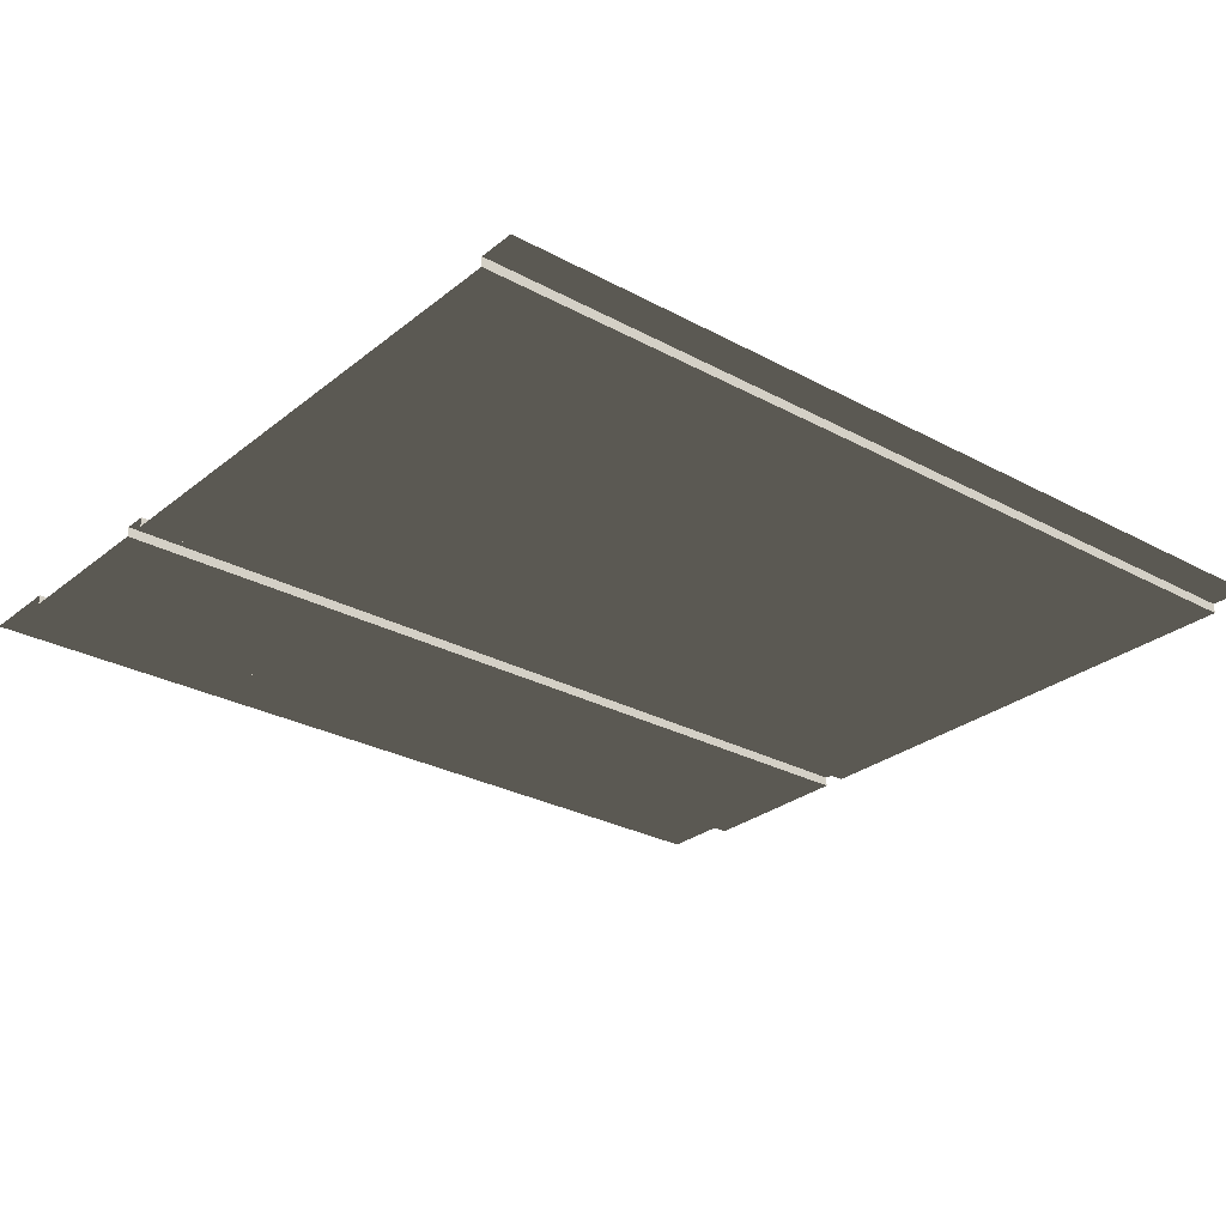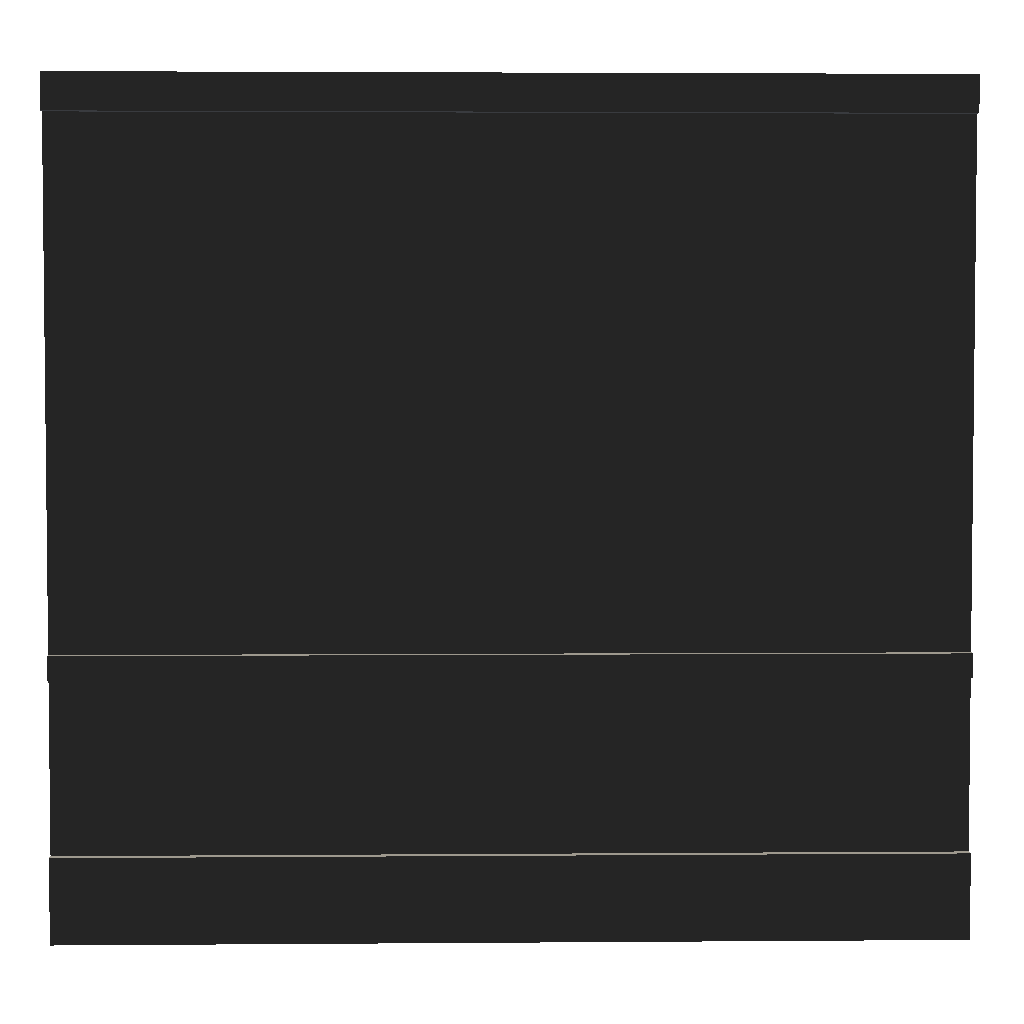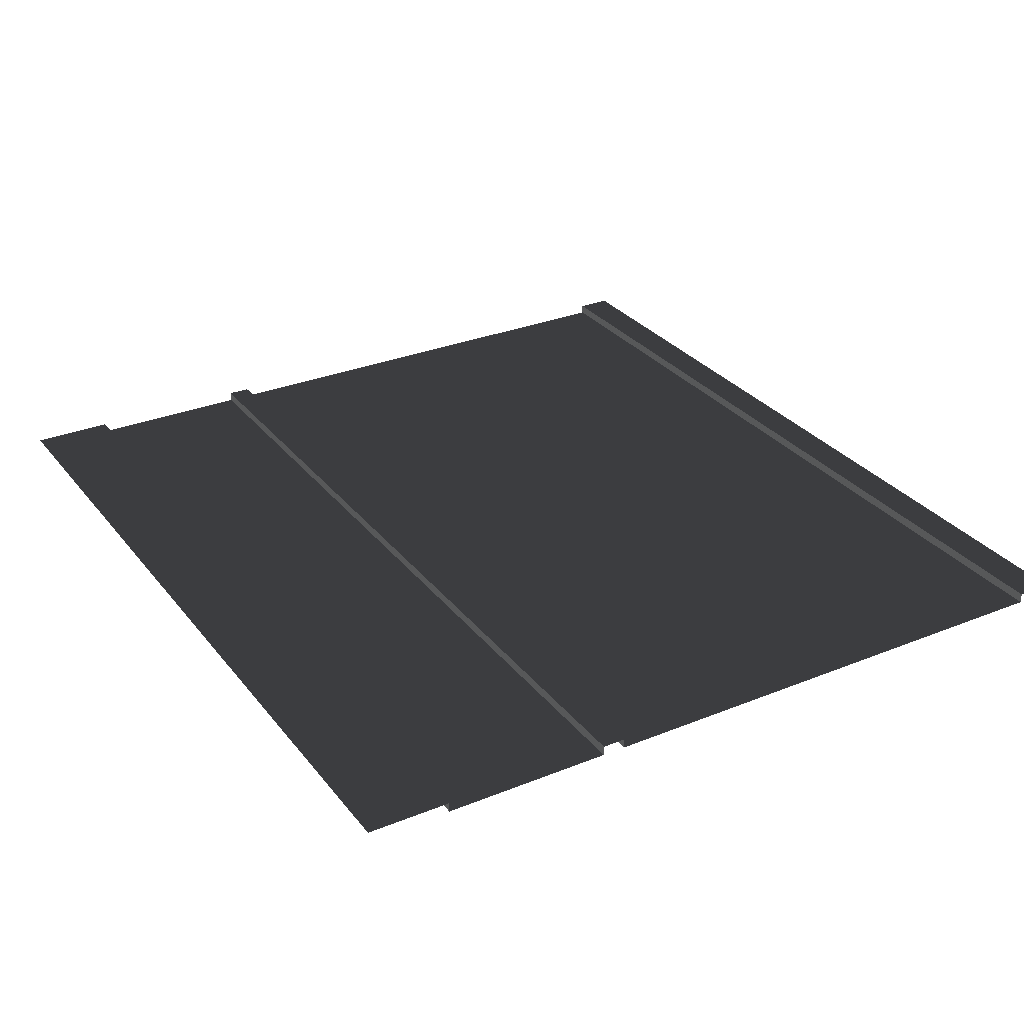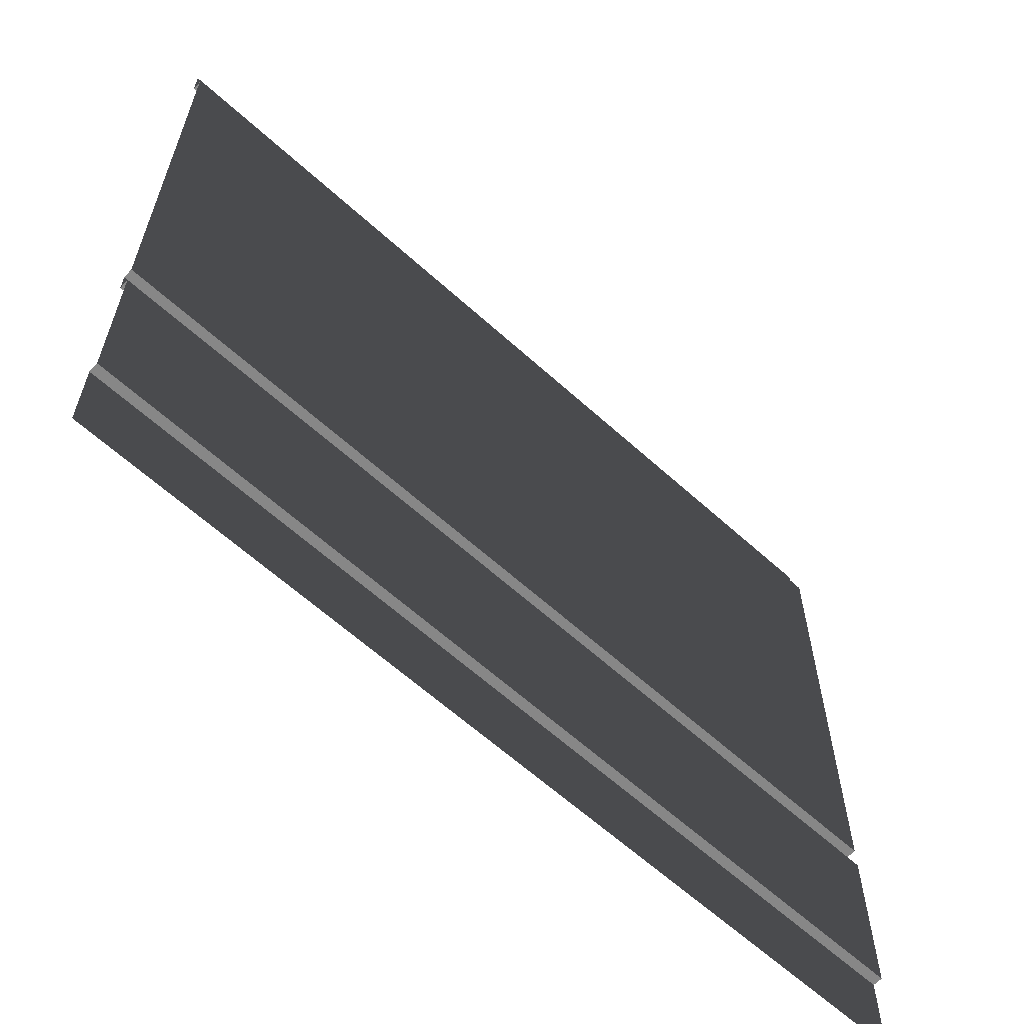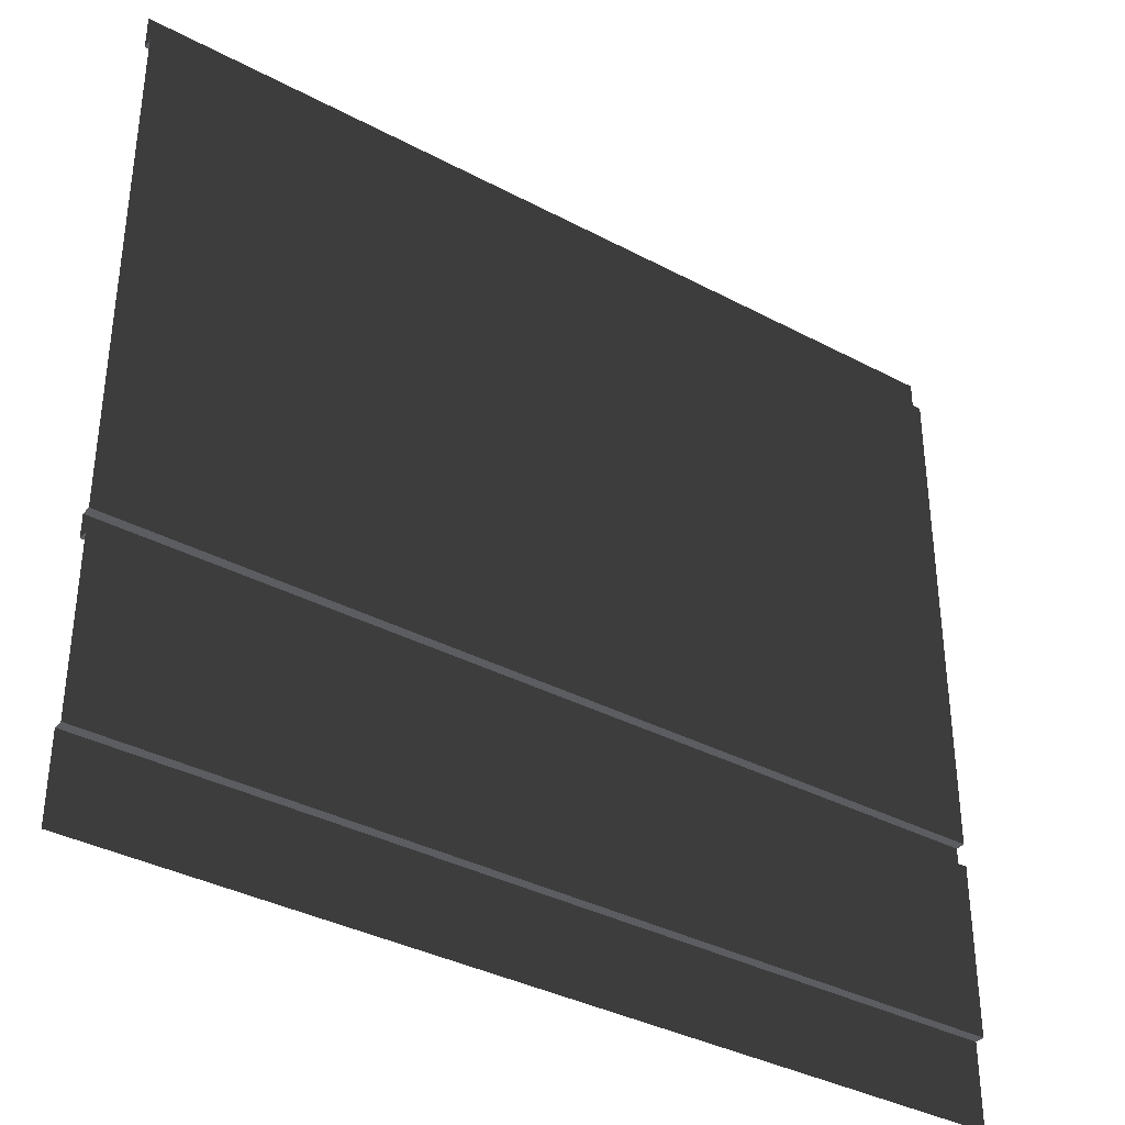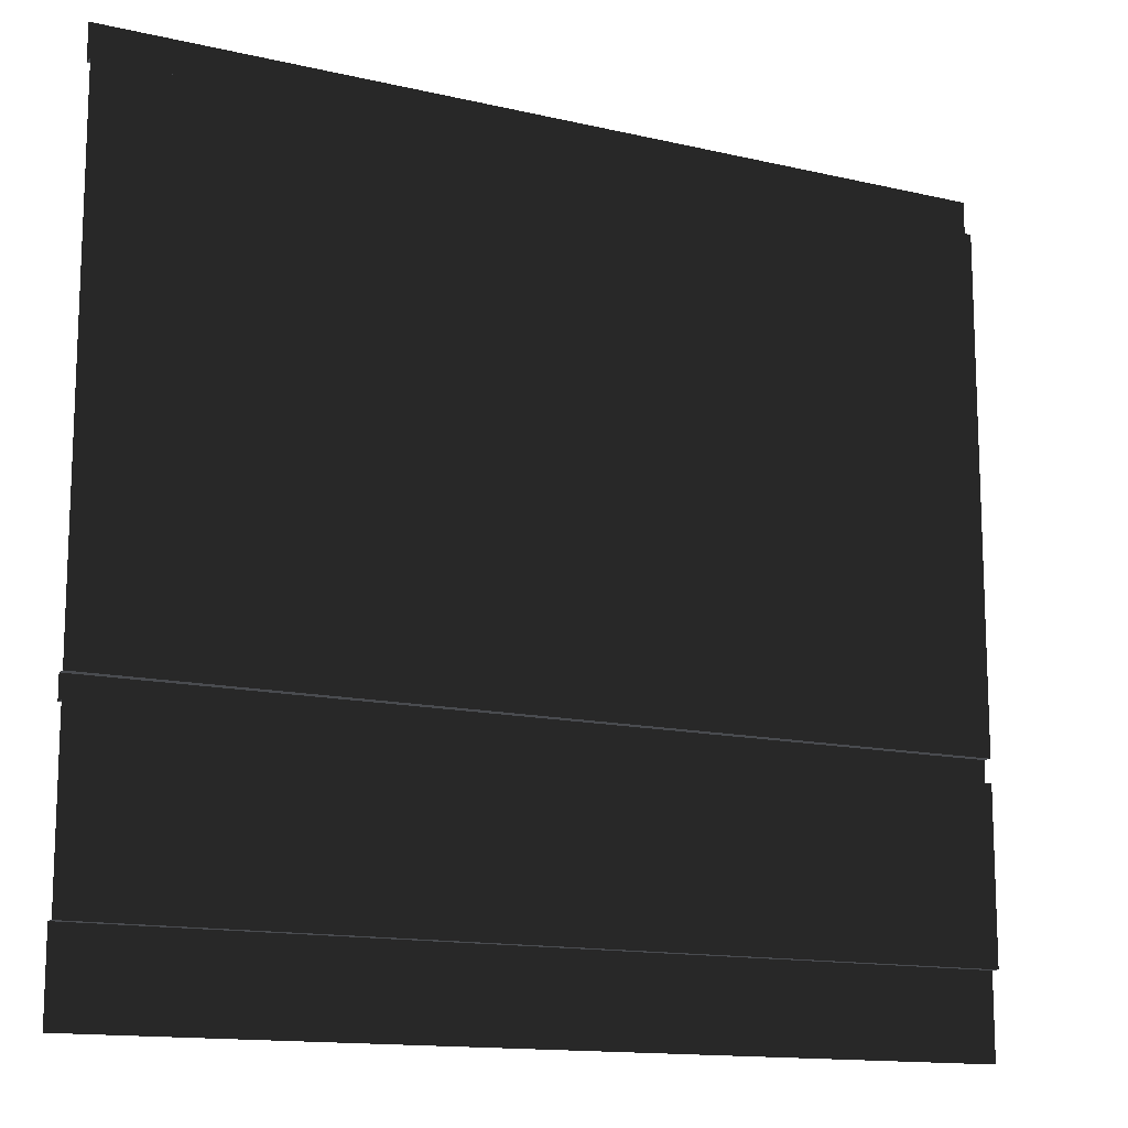
<metadata>
{"format":"obj","ext":"obj","renderer":"f3d","projection":"perspective","resolution":1024,"background":"white","views":[{"elev":-27.8,"azim":140.4,"up":"+Z"},{"elev":3.5,"azim":-1.5,"up":"+Y"},{"elev":29.9,"azim":59.3,"up":"+Z"},{"elev":-62.4,"azim":137.4,"up":"+Y"},{"elev":-36.3,"azim":145.2,"up":"+Y"},{"elev":-13.8,"azim":152.5,"up":"+Y"}]}
</metadata>
<code>
v 5 1.302 -8.732e-07
v -4.768e-06 1.302 2.712e-07
v -4.768e-06 4.208 2.712e-07
v 5 4.208 -8.732e-07
v 5 0.2061 -8.732e-07
v -4.768e-06 0.2061 2.712e-07
v -4.768e-06 1.17 2.712e-07
v 5 1.17 -8.732e-07
v -2.861e-06 4.208 0.05487
v -4.768e-06 4.414 0.05487
v 5 4.414 0.05487
v 5 4.208 0.05487
v 5 4.208 0.05487
v 5 4.208 -8.732e-07
v -2.861e-06 4.208 2.712e-07
v -2.861e-06 4.208 0.05487
v -2.861e-06 1.17 0.05487
v -4.768e-06 1.302 0.05487
v 5 1.302 0.05487
v 5 1.17 0.05487
v -4.768e-06 1.302 0.05487
v -4.768e-06 1.302 2.712e-07
v 5 1.302 -8.732e-07
v 5 1.302 0.05487
v 5 1.17 0.05487
v 5 1.17 -8.732e-07
v -2.861e-06 1.17 2.712e-07
v -2.861e-06 1.17 0.05487
v -2.861e-06 -0.2707 0.05487
v -4.768e-06 0.2061 0.05487
v 5 0.2061 0.05487
v 5 -0.2707 0.05487
v -4.768e-06 0.2061 0.05487
v -4.768e-06 0.2061 2.712e-07
v 5 0.2061 -8.732e-07
v 5 0.2061 0.05487
g Wall_02_Blue_1018_144
f 1 3 2
f 1 4 3
f 5 7 6
f 5 8 7
f 9 11 10
f 9 12 11
f 13 15 14
f 13 16 15
f 17 19 18
f 17 20 19
f 21 23 22
f 21 24 23
f 25 27 26
f 25 28 27
f 29 31 30
f 29 32 31
f 33 35 34
f 33 36 35

</code>
